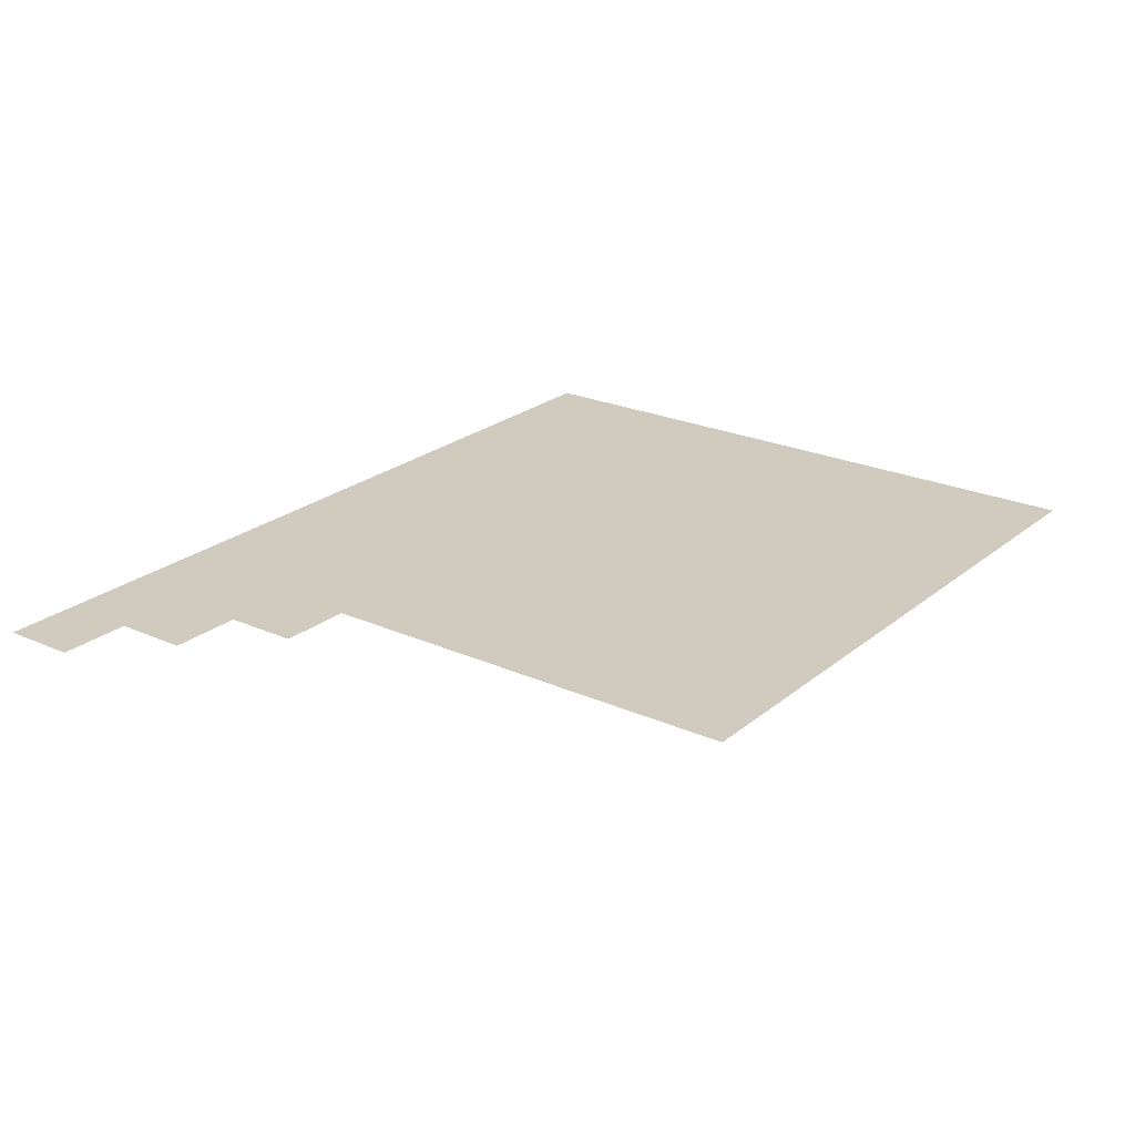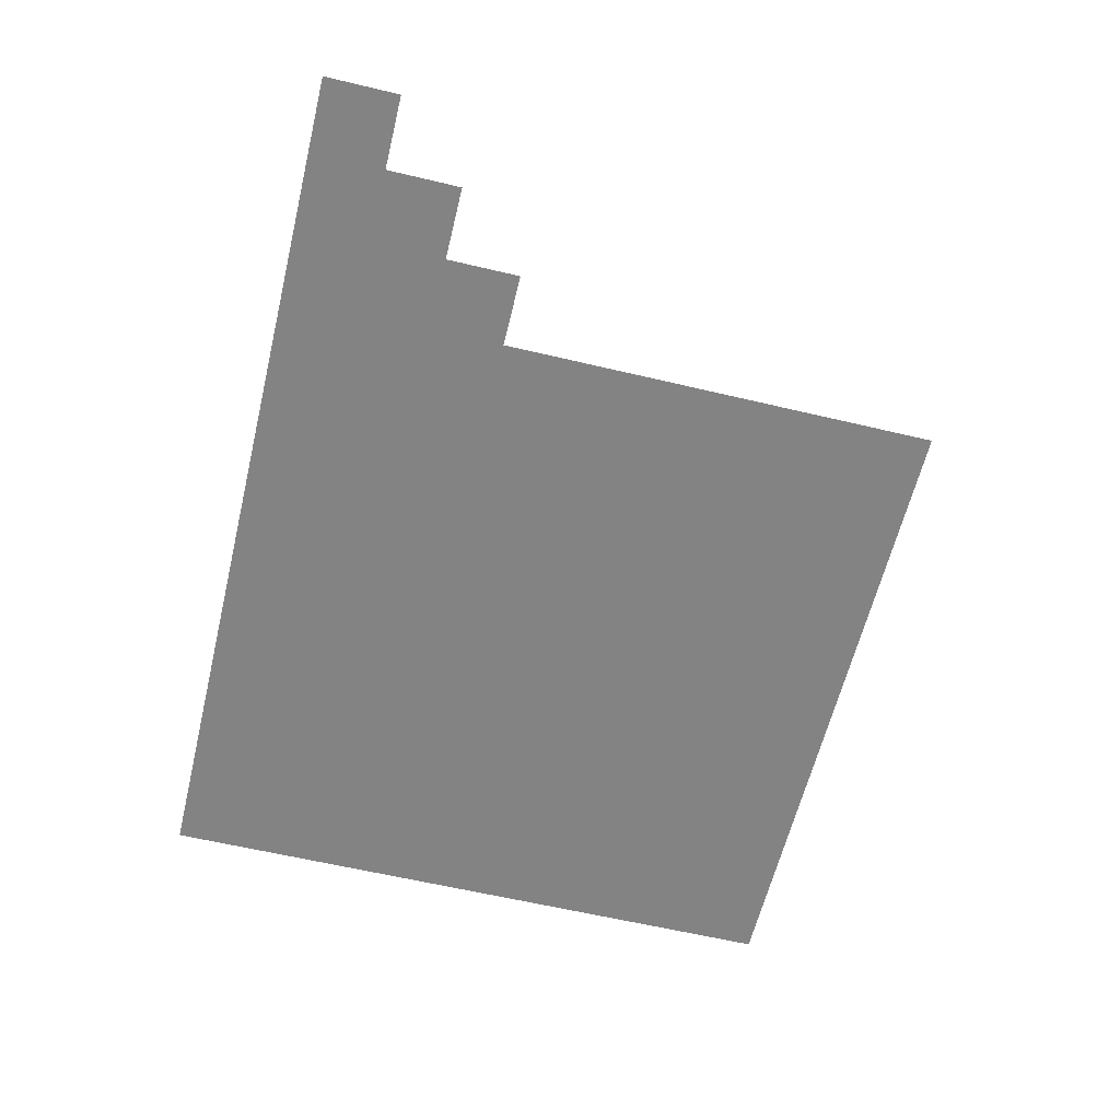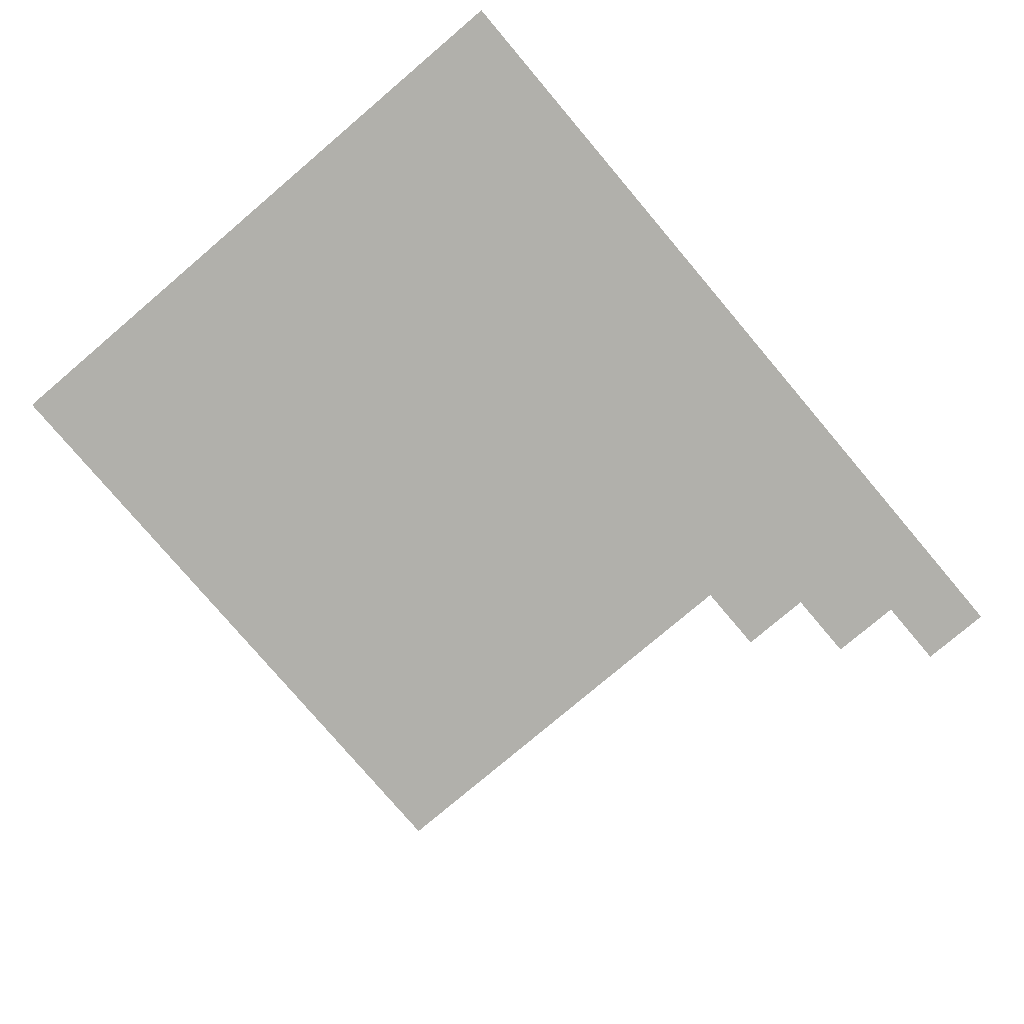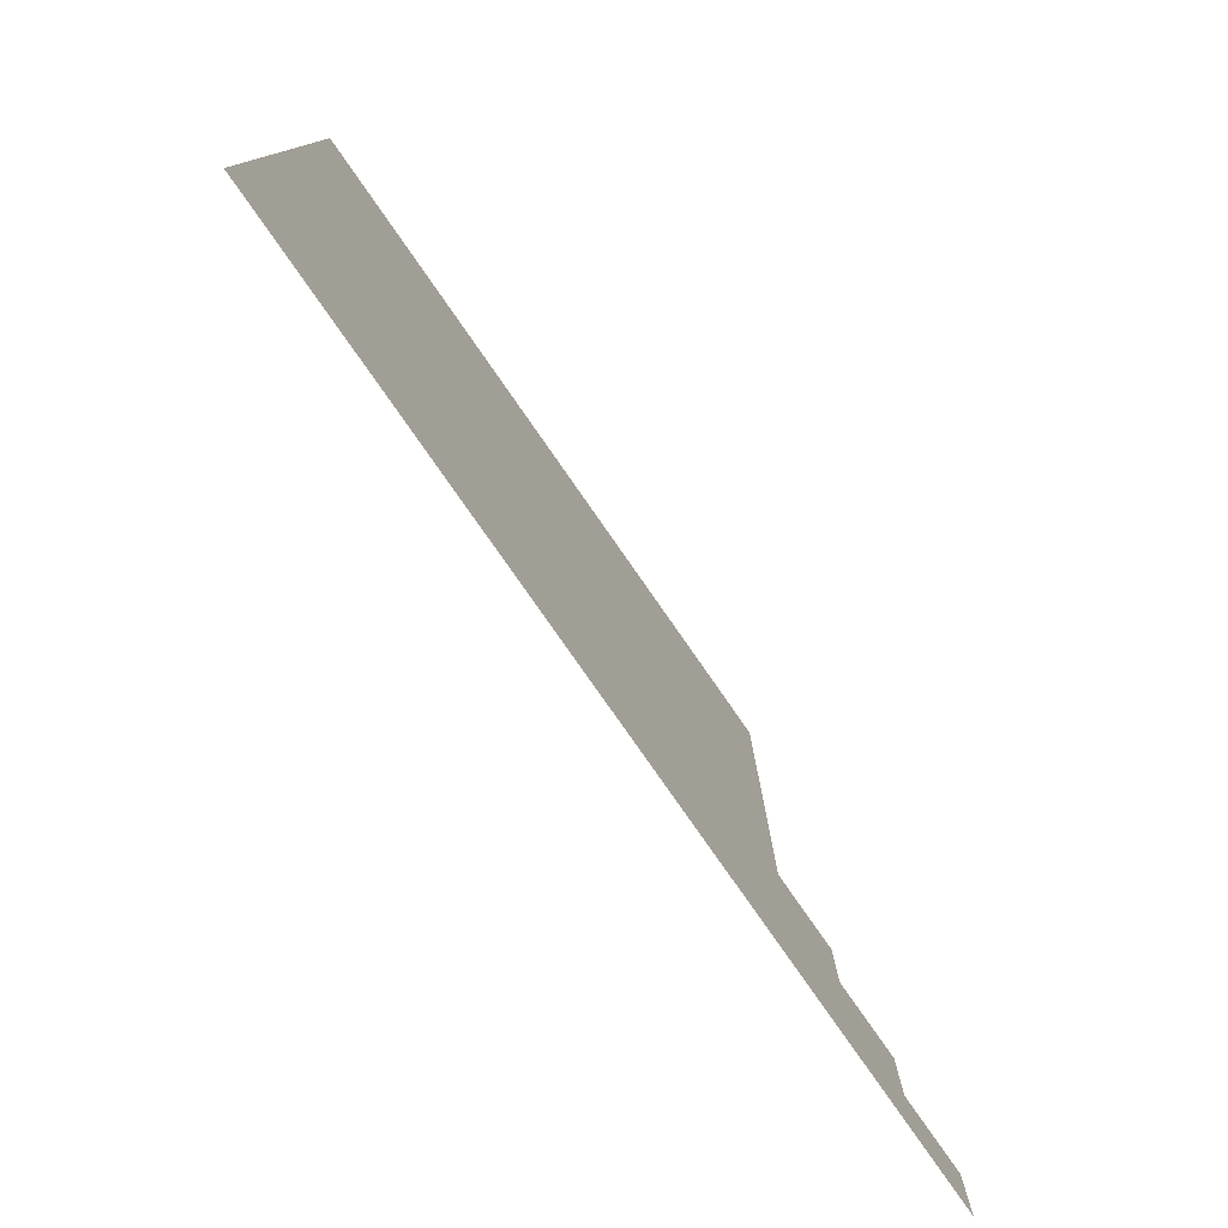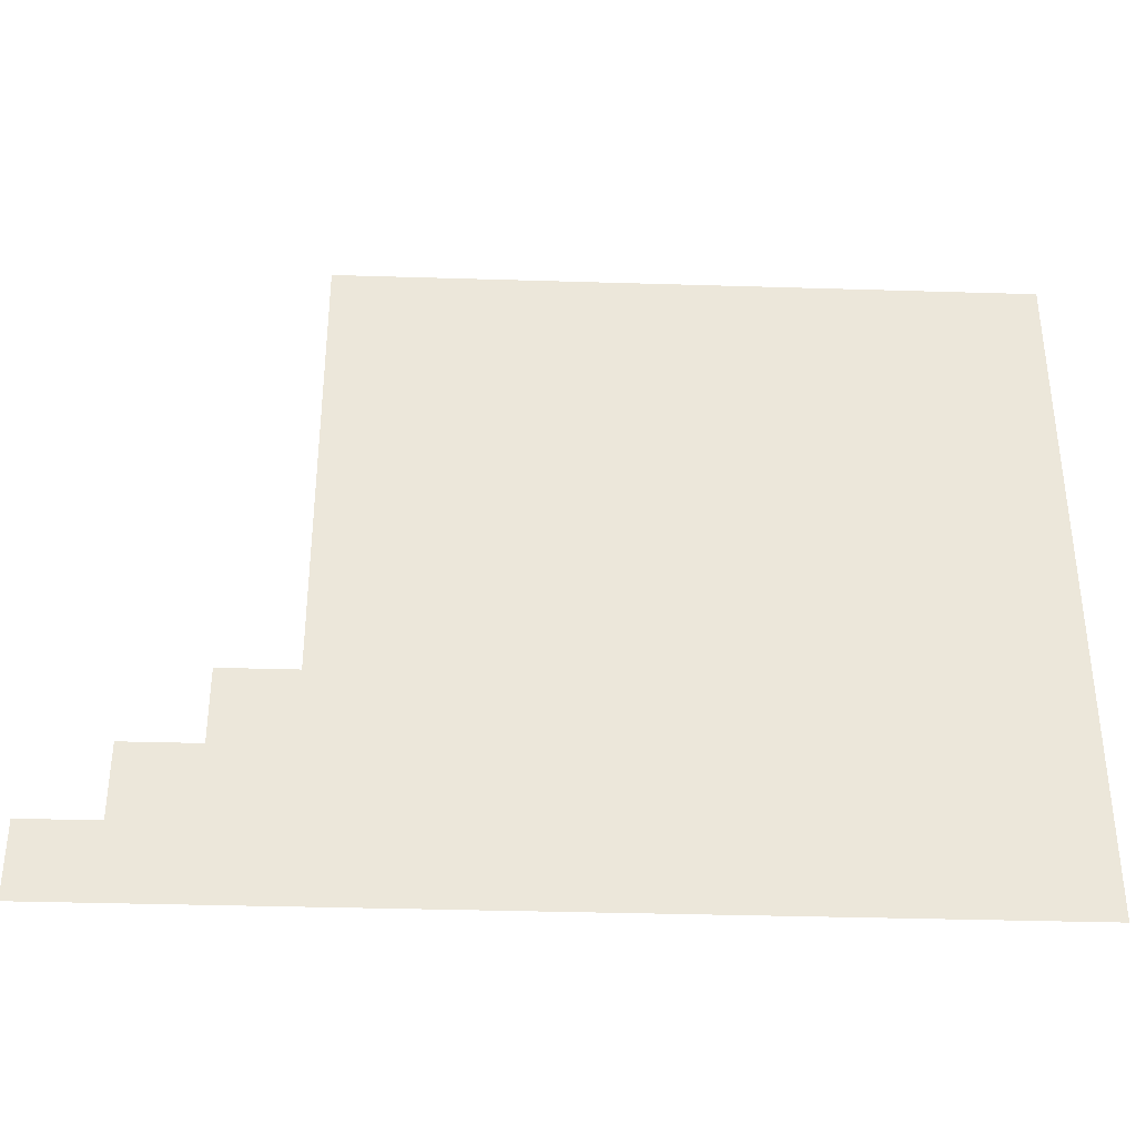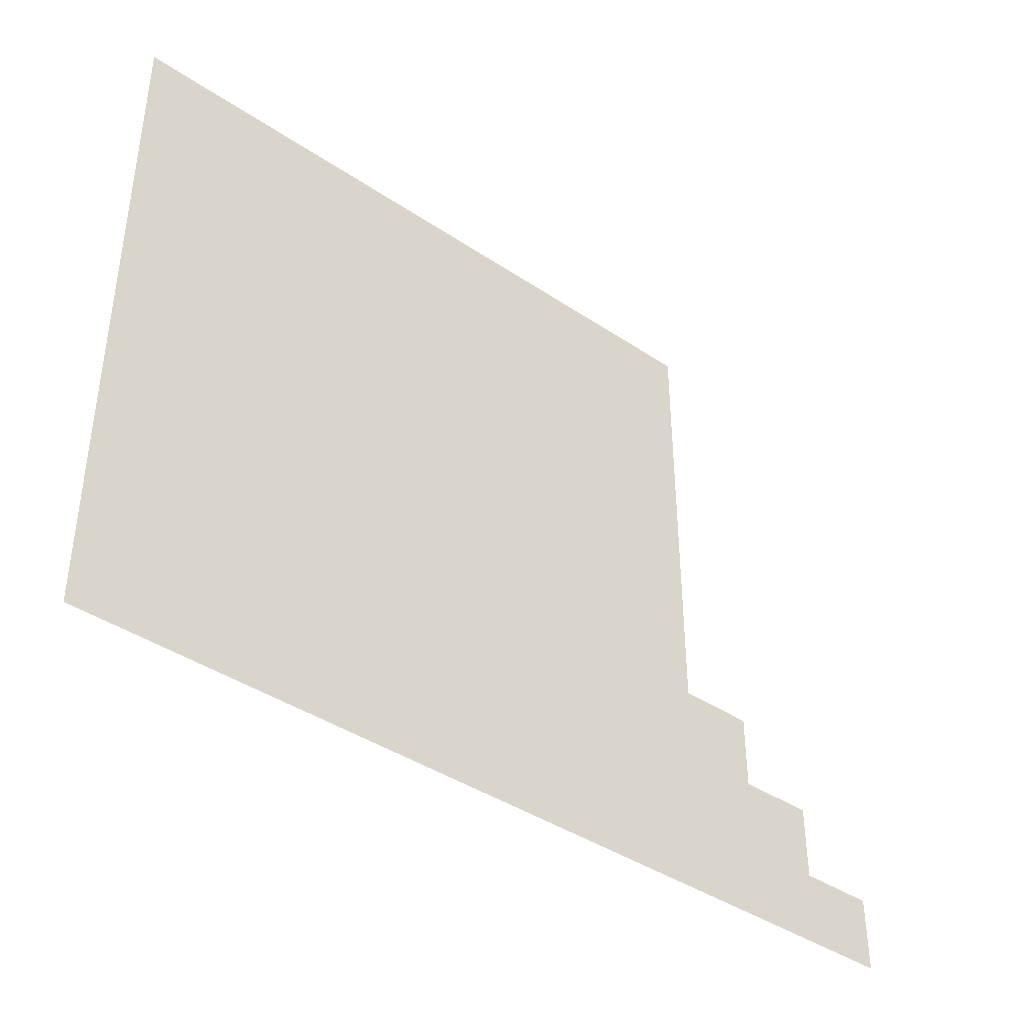
<metadata>
{"format":"obj","ext":"obj","renderer":"f3d","projection":"perspective","resolution":1024,"background":"white","views":[{"elev":23.6,"azim":126.8,"up":"+Z"},{"elev":-61.2,"azim":76.4,"up":"+Z"},{"elev":-78.5,"azim":-49.7,"up":"+Z"},{"elev":-78.3,"azim":-55.2,"up":"+Y"},{"elev":-35.9,"azim":177.7,"up":"+Y"},{"elev":-40.7,"azim":-39.4,"up":"+Y"}]}
</metadata>
<code>
v -448 -512 0
v -512 -512 0
v -512 -448 0
v -448 -448 0
v -512 -512 0
v -576 -512 0
v -576 -448 0
v -512 -448 0
v -576 -512 0
v -640 -512 0
v -640 -448 0
v -576 -448 0
v -640 -512 0
v -704 -512 0
v -704 -448 0
v -640 -448 0
v -704 -512 0
v -768 -512 0
v -768 -448 0
v -704 -448 0
v -768 -512 0
v -832 -512 0
v -832 -448 0
v -768 -448 0
v -832 -512 0
v -896 -512 0
v -896 -448 0
v -832 -448 0
v -896 -512 0
v -960 -512 0
v -960 -448 0
v -896 -448 0
v -960 -512 0
v -1024 -512 0
v -1024 -448 0
v -960 -448 0
v -448 -576 0
v -512 -576 0
v -512 -512 0
v -448 -512 0
v -512 -576 0
v -576 -576 0
v -576 -512 0
v -512 -512 0
v -576 -576 0
v -640 -576 0
v -640 -512 0
v -576 -512 0
v -640 -576 0
v -704 -576 0
v -704 -512 0
v -640 -512 0
v -704 -576 0
v -768 -576 0
v -768 -512 0
v -704 -512 0
v -768 -576 0
v -832 -576 0
v -832 -512 0
v -768 -512 0
v -832 -576 0
v -896 -576 0
v -896 -512 0
v -832 -512 0
v -896 -576 0
v -960 -576 0
v -960 -512 0
v -896 -512 0
v -960 -576 0
v -1024 -576 0
v -1024 -512 0
v -960 -512 0
v -448 -640 0
v -512 -640 0
v -512 -576 0
v -448 -576 0
v -512 -640 0
v -576 -640 0
v -576 -576 0
v -512 -576 0
v -576 -640 0
v -640 -640 0
v -640 -576 0
v -576 -576 0
v -640 -640 0
v -704 -640 0
v -704 -576 0
v -640 -576 0
v -704 -640 0
v -768 -640 0
v -768 -576 0
v -704 -576 0
v -768 -640 0
v -832 -640 0
v -832 -576 0
v -768 -576 0
v -832 -640 0
v -896 -640 0
v -896 -576 0
v -832 -576 0
v -896 -640 0
v -960 -640 0
v -960 -576 0
v -896 -576 0
v -960 -640 0
v -1024 -640 0
v -1024 -576 0
v -960 -576 0
v -448 -704 0
v -512 -704 0
v -512 -640 0
v -448 -640 0
v -512 -704 0
v -576 -704 0
v -576 -640 0
v -512 -640 0
v -576 -704 0
v -640 -704 0
v -640 -640 0
v -576 -640 0
v -640 -704 0
v -704 -704 0
v -704 -640 0
v -640 -640 0
v -704 -704 0
v -768 -704 0
v -768 -640 0
v -704 -640 0
v -768 -704 0
v -832 -704 0
v -832 -640 0
v -768 -640 0
v -832 -704 0
v -896 -704 0
v -896 -640 0
v -832 -640 0
v -896 -704 0
v -960 -704 0
v -960 -640 0
v -896 -640 0
v -960 -704 0
v -1024 -704 0
v -1024 -640 0
v -960 -640 0
v -448 -768 0
v -512 -768 0
v -512 -704 0
v -448 -704 0
v -512 -768 0
v -576 -768 0
v -576 -704 0
v -512 -704 0
v -576 -768 0
v -640 -768 0
v -640 -704 0
v -576 -704 0
v -640 -768 0
v -704 -768 0
v -704 -704 0
v -640 -704 0
v -704 -768 0
v -768 -768 0
v -768 -704 0
v -704 -704 0
v -768 -768 0
v -832 -768 0
v -832 -704 0
v -768 -704 0
v -832 -768 0
v -896 -768 0
v -896 -704 0
v -832 -704 0
v -896 -768 0
v -960 -768 0
v -960 -704 0
v -896 -704 0
v -960 -768 0
v -1024 -768 0
v -1024 -704 0
v -960 -704 0
v -448 -832 0
v -512 -832 0
v -512 -768 0
v -448 -768 0
v -512 -832 0
v -576 -832 0
v -576 -768 0
v -512 -768 0
v -576 -832 0
v -640 -832 0
v -640 -768 0
v -576 -768 0
v -640 -832 0
v -704 -832 0
v -704 -768 0
v -640 -768 0
v -704 -832 0
v -768 -832 0
v -768 -768 0
v -704 -768 0
v -768 -832 0
v -832 -832 0
v -832 -768 0
v -768 -768 0
v -832 -832 0
v -896 -832 0
v -896 -768 0
v -832 -768 0
v -896 -832 0
v -960 -832 0
v -960 -768 0
v -896 -768 0
v -960 -832 0
v -1024 -832 0
v -1024 -768 0
v -960 -768 0
v -384 -896 0
v -448 -896 0
v -448 -832 0
v -384 -832 0
v -448 -896 0
v -512 -896 0
v -512 -832 0
v -448 -832 0
v -512 -896 0
v -576 -896 0
v -576 -832 0
v -512 -832 0
v -576 -896 0
v -640 -896 0
v -640 -832 0
v -576 -832 0
v -640 -896 0
v -704 -896 0
v -704 -832 0
v -640 -832 0
v -704 -896 0
v -768 -896 0
v -768 -832 0
v -704 -832 0
v -768 -896 0
v -832 -896 0
v -832 -832 0
v -768 -832 0
v -832 -896 0
v -896 -896 0
v -896 -832 0
v -832 -832 0
v -896 -896 0
v -960 -896 0
v -960 -832 0
v -896 -832 0
v -960 -896 0
v -1024 -896 0
v -1024 -832 0
v -960 -832 0
v -320 -960 0
v -384 -960 0
v -384 -896 0
v -320 -896 0
v -384 -960 0
v -448 -960 0
v -448 -896 0
v -384 -896 0
v -448 -960 0
v -512 -960 0
v -512 -896 0
v -448 -896 0
v -512 -960 0
v -576 -960 0
v -576 -896 0
v -512 -896 0
v -576 -960 0
v -640 -960 0
v -640 -896 0
v -576 -896 0
v -640 -960 0
v -704 -960 0
v -704 -896 0
v -640 -896 0
v -704 -960 0
v -768 -960 0
v -768 -896 0
v -704 -896 0
v -768 -960 0
v -832 -960 0
v -832 -896 0
v -768 -896 0
v -832 -960 0
v -896 -960 0
v -896 -896 0
v -832 -896 0
v -896 -960 0
v -960 -960 0
v -960 -896 0
v -896 -896 0
v -960 -960 0
v -1024 -960 0
v -1024 -896 0
v -960 -896 0
v -256 -1024 0
v -320 -1024 0
v -320 -960 0
v -256 -960 0
v -320 -1024 0
v -384 -1024 0
v -384 -960 0
v -320 -960 0
v -384 -1024 0
v -448 -1024 0
v -448 -960 0
v -384 -960 0
v -448 -1024 0
v -512 -1024 0
v -512 -960 0
v -448 -960 0
v -512 -1024 0
v -576 -1024 0
v -576 -960 0
v -512 -960 0
v -576 -1024 0
v -640 -1024 0
v -640 -960 0
v -576 -960 0
v -640 -1024 0
v -704 -1024 0
v -704 -960 0
v -640 -960 0
v -704 -1024 0
v -768 -1024 0
v -768 -960 0
v -704 -960 0
v -768 -1024 0
v -832 -1024 0
v -832 -960 0
v -768 -960 0
v -832 -1024 0
v -896 -1024 0
v -896 -960 0
v -832 -960 0
v -896 -1024 0
v -960 -1024 0
v -960 -960 0
v -896 -960 0
v -960 -1024 0
v -1024 -1024 0
v -1024 -960 0
v -960 -960 0
g map_mesh_0080
f 1 2 3 4
f 5 6 7 8
f 9 10 11 12
f 13 14 15 16
f 17 18 19 20
f 21 22 23 24
f 25 26 27 28
f 29 30 31 32
f 33 34 35 36
f 37 38 39 40
f 41 42 43 44
f 45 46 47 48
f 49 50 51 52
f 53 54 55 56
f 57 58 59 60
f 61 62 63 64
f 65 66 67 68
f 69 70 71 72
f 73 74 75 76
f 77 78 79 80
f 81 82 83 84
f 85 86 87 88
f 89 90 91 92
f 93 94 95 96
f 97 98 99 100
f 101 102 103 104
f 105 106 107 108
f 109 110 111 112
f 113 114 115 116
f 117 118 119 120
f 121 122 123 124
f 125 126 127 128
f 129 130 131 132
f 133 134 135 136
f 137 138 139 140
f 141 142 143 144
f 145 146 147 148
f 149 150 151 152
f 153 154 155 156
f 157 158 159 160
f 161 162 163 164
f 165 166 167 168
f 169 170 171 172
f 173 174 175 176
f 177 178 179 180
f 181 182 183 184
f 185 186 187 188
f 189 190 191 192
f 193 194 195 196
f 197 198 199 200
f 201 202 203 204
f 205 206 207 208
f 209 210 211 212
f 213 214 215 216
f 217 218 219 220
f 221 222 223 224
f 225 226 227 228
f 229 230 231 232
f 233 234 235 236
f 237 238 239 240
f 241 242 243 244
f 245 246 247 248
f 249 250 251 252
f 253 254 255 256
f 257 258 259 260
f 261 262 263 264
f 265 266 267 268
f 269 270 271 272
f 273 274 275 276
f 277 278 279 280
f 281 282 283 284
f 285 286 287 288
f 289 290 291 292
f 293 294 295 296
f 297 298 299 300
f 301 302 303 304
f 305 306 307 308
f 309 310 311 312
f 313 314 315 316
f 317 318 319 320
f 321 322 323 324
f 325 326 327 328
f 329 330 331 332
f 333 334 335 336
f 337 338 339 340
f 341 342 343 344
f 345 346 347 348

</code>
